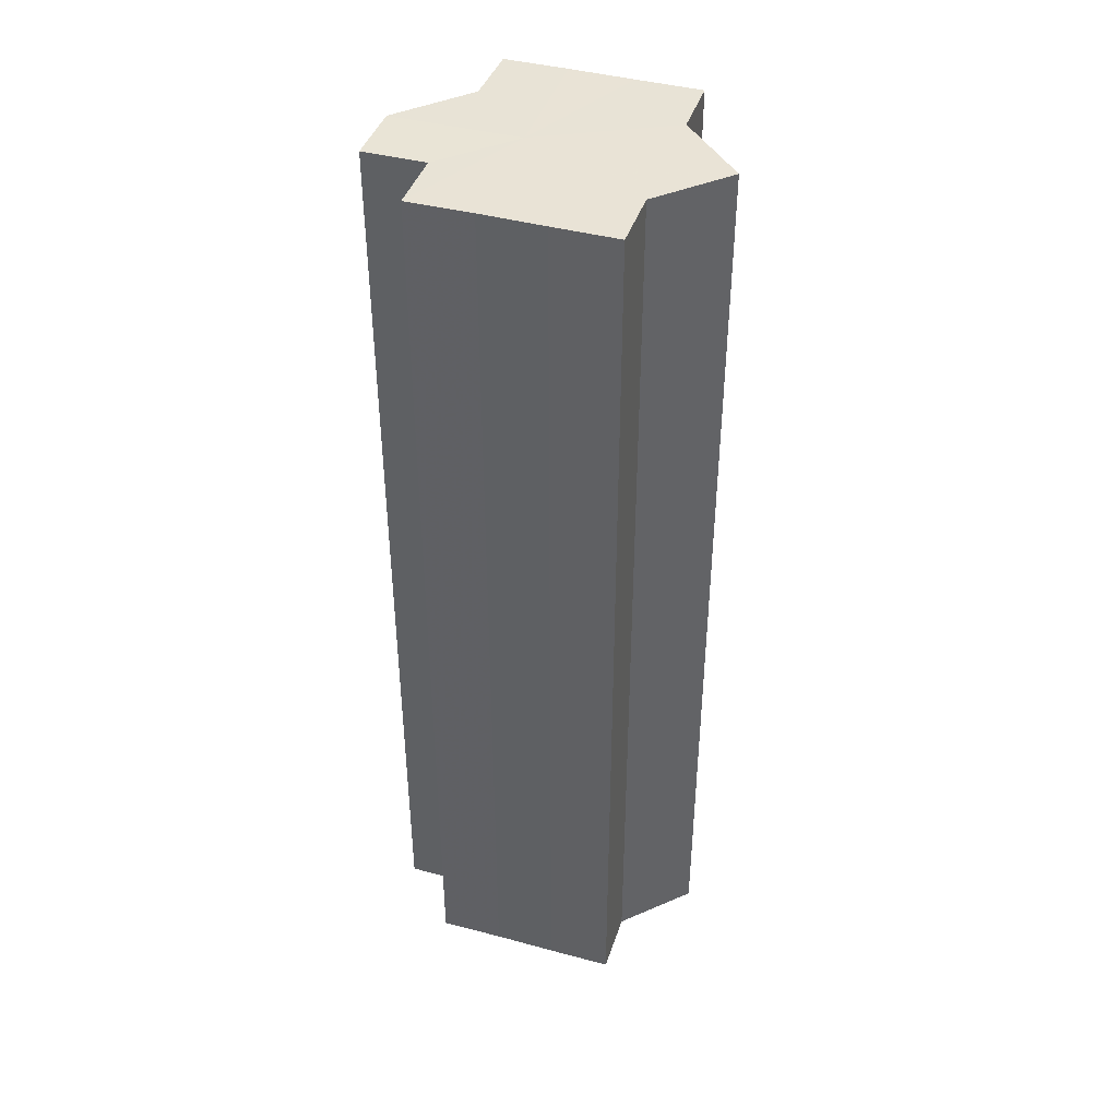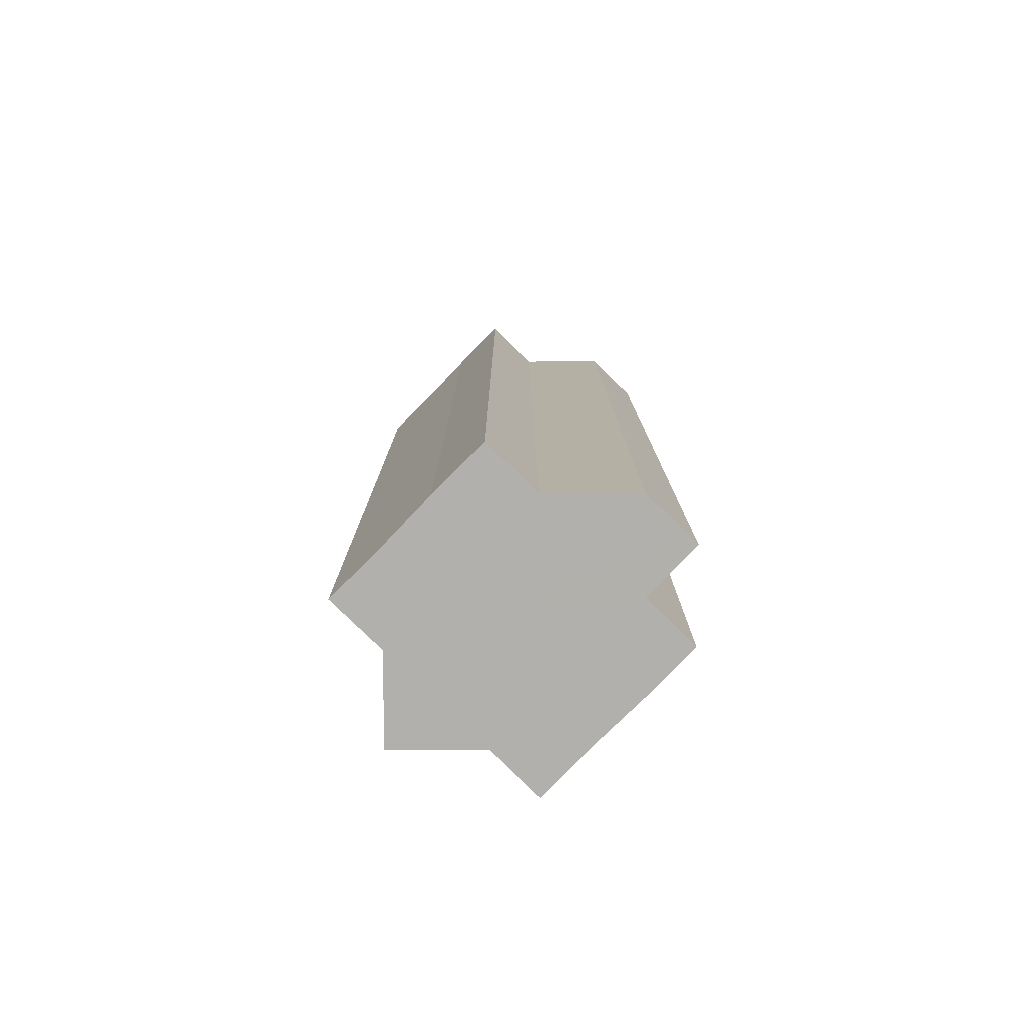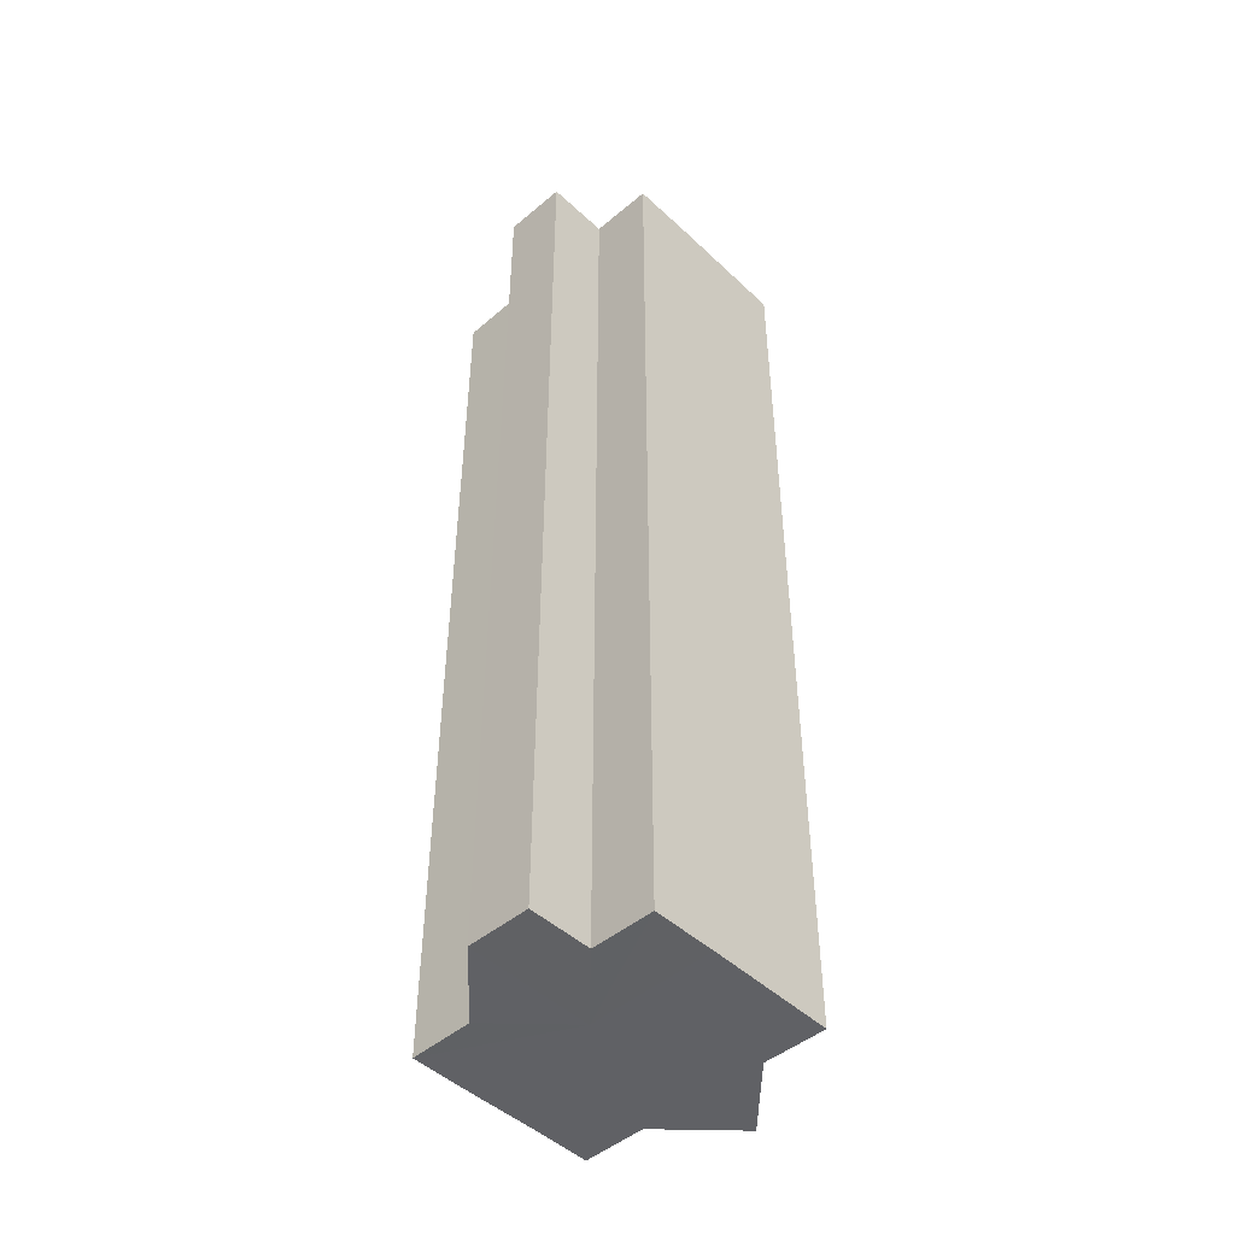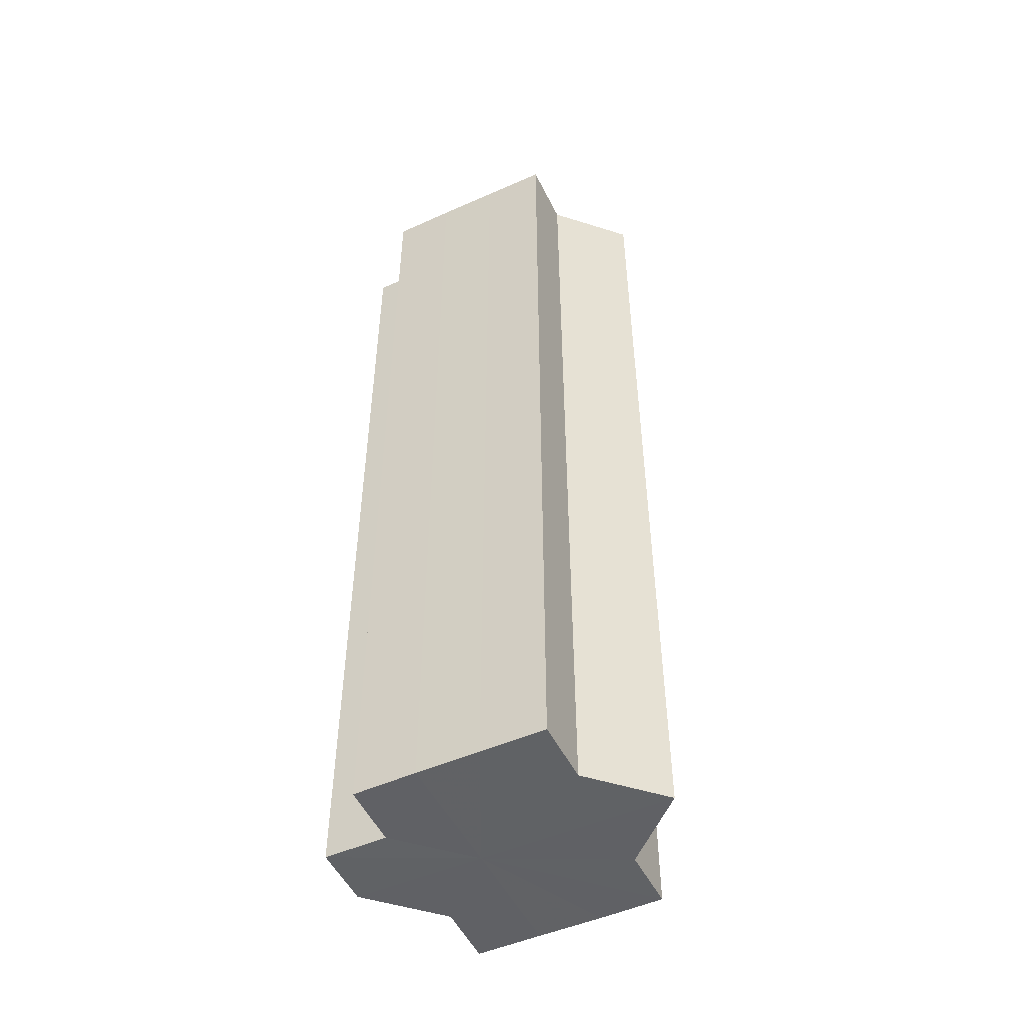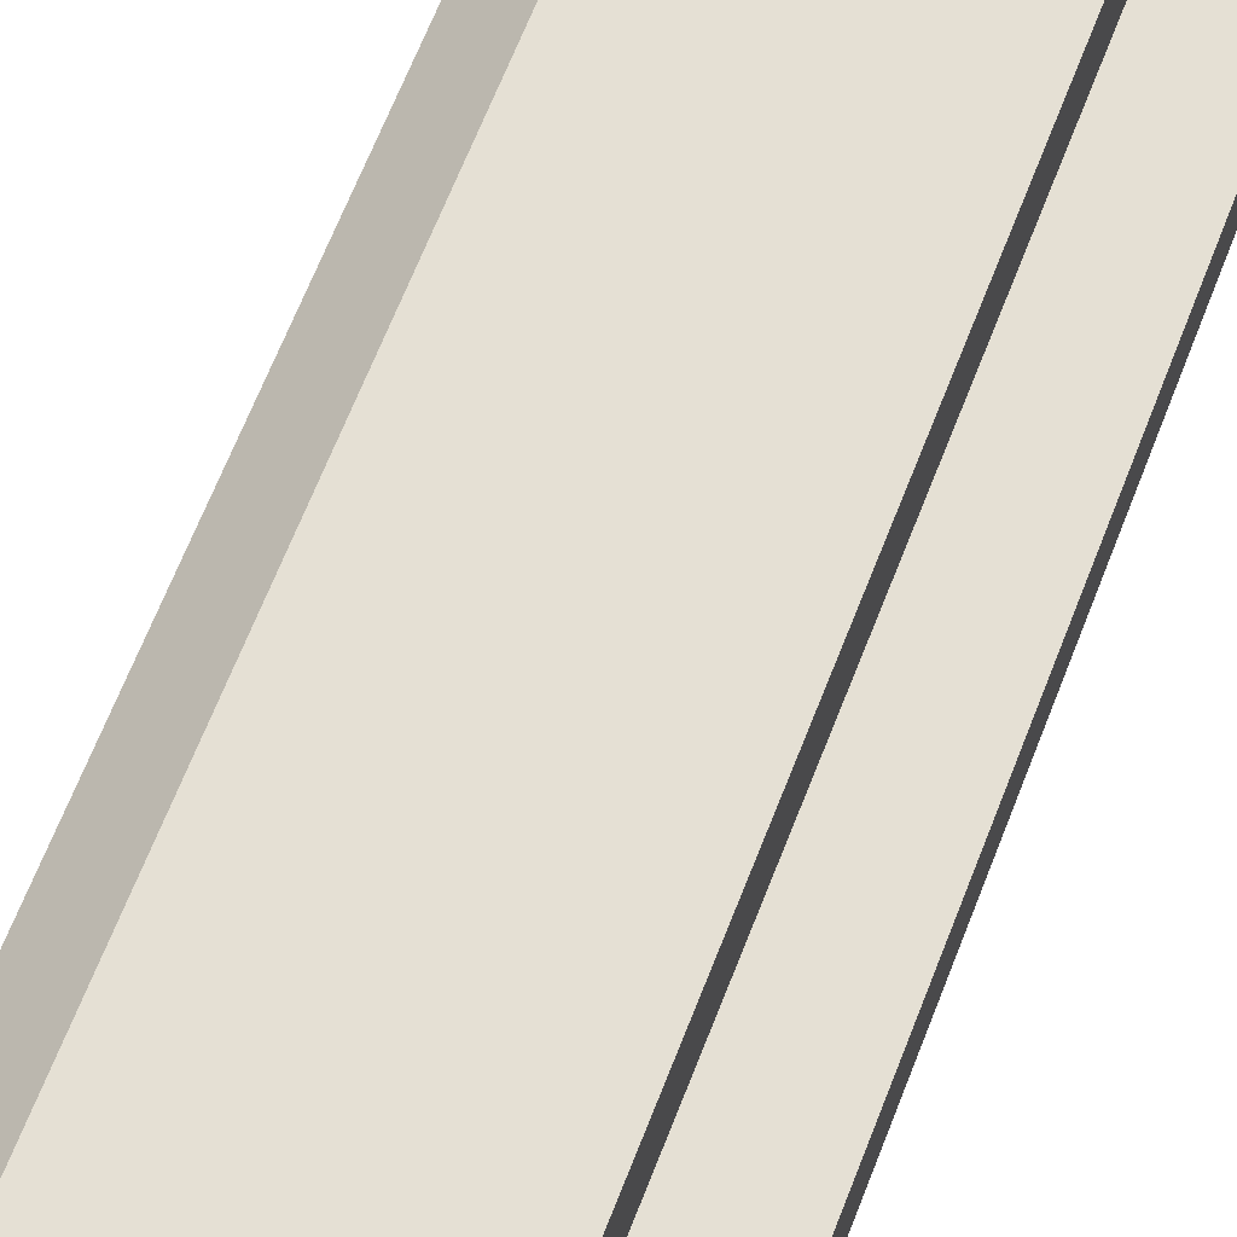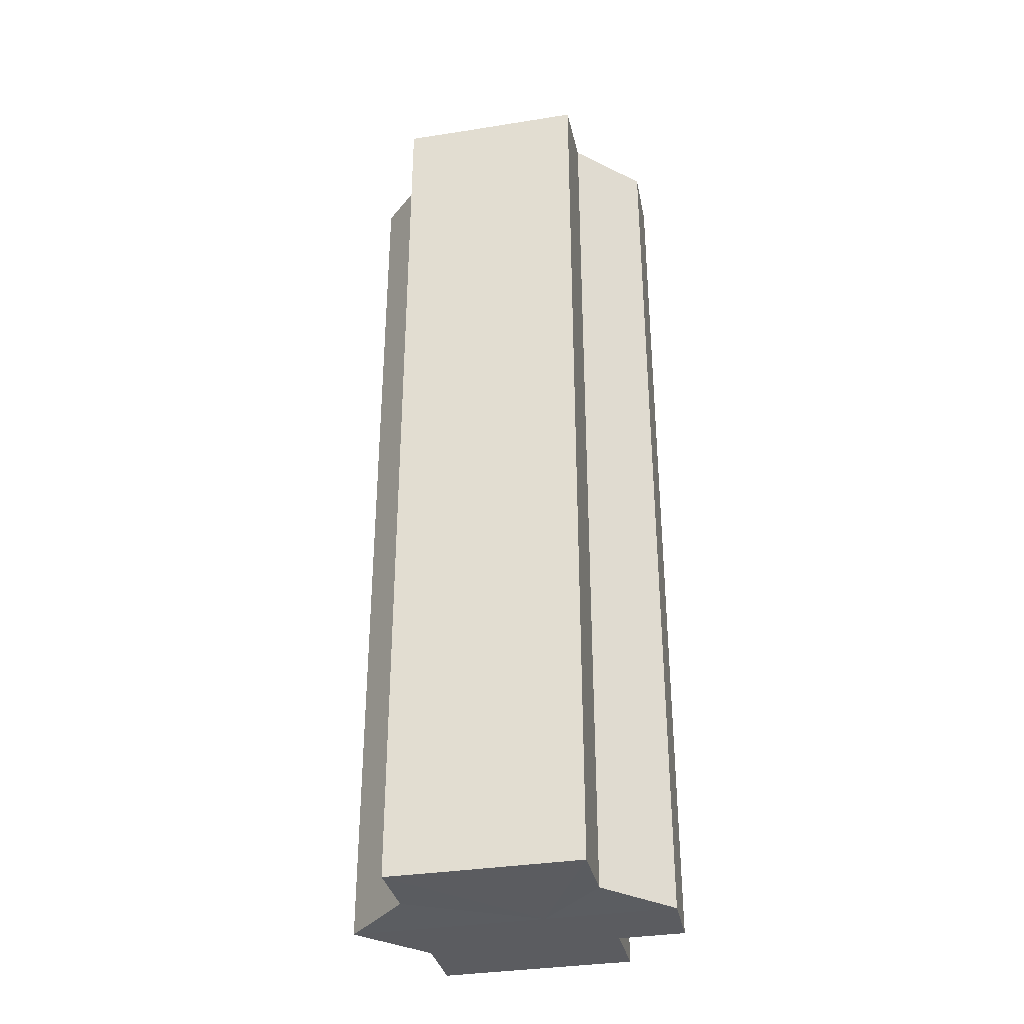
<metadata>
{"format":"obj","ext":"obj","renderer":"f3d","projection":"perspective","resolution":1024,"background":"white","views":[{"elev":42.1,"azim":-162.2,"up":"+Z"},{"elev":-78.6,"azim":45.4,"up":"+Z"},{"elev":-47.5,"azim":133.7,"up":"+Z"},{"elev":-50.4,"azim":-154.2,"up":"+Z"},{"elev":65.4,"azim":21.1,"up":"+Y"},{"elev":-34.8,"azim":11.8,"up":"+Z"}]}
</metadata>
<code>
o 22559
v 2169 1862 8.444
v 2169 1862 8.444
v 2169 1862 8.292
v 2169 1862 8.444
v 2169 1862 8.292
v 2169 1862 8.444
v 2169 1862 8.292
v 2169 1862 8.444
v 2169 1862 8.292
v 2169 1862 8.444
v 2169 1862 8.292
v 2169 1862 8.444
v 2169 1862 8.292
v 2169 1862 8.444
v 2169 1862 8.444
v 2169 1862 8.444
v 2169 1862 8.444
v 2169 1862 8.444
v 2169 1862 8.292
v 2169 1862 8.292
v 2169 1862 8.444
v 2169 1862 8.292
v 2169 1862 8.444
v 2169 1862 8.444
v 2169 1862 8.444
v 2169 1862 8.444
v 2169 1862 8.292
v 2169 1862 8.444
v 2169 1862 8.292
v 2169 1862 8.292
v 2169 1862 8.444
v 2169 1862 8.292
v 2169 1862 8.444
v 2169 1862 8.444
v 2169 1862 8.444
v 2169 1862 8.444
v 2169 1862 8.444
v 2169 1862 8.292
v 2169 1862 8.444
v 2169 1862 8.292
v 2169 1862 8.292
v 2169 1862 8.292
v 2169 1862 8.444
v 2169 1862 8.292
v 2169 1862 8.444
v 2169 1862 8.444
v 2169 1862 8.444
v 2169 1862 8.444
v 2169 1862 8.292
v 2169 1862 8.444
v 2169 1862 8.292
v 2169 1862 8.444
v 2169 1862 8.292
v 2169 1862 8.292
v 2169 1862 8.444
v 2169 1862 8.444
v 2169 1862 8.444
v 2169 1862 8.444
v 2169 1862 8.444
v 2169 1862 8.444
v 2169 1862 8.292
v 2169 1862 8.292
v 2169 1862 8.292
v 2169 1862 8.292
v 2169 1862 8.444
v 2169 1862 8.444
v 2169 1862 8.292
v 2169 1862 8.444
v 2169 1862 8.292
v 2169 1862 8.444
v 2169 1862 8.444
v 2169 1862 8.444
v 2169 1862 8.444
v 2169 1862 8.292
v 2169 1862 8.444
v 2169 1862 8.292
v 2169 1862 8.292
v 2169 1862 8.292
v 2169 1862 8.292
v 2169 1862 8.292
v 2169 1862 8.292
v 2169 1862 8.292
v 2169 1862 8.292
v 2169 1862 8.292
v 2169 1862 8.292
v 2169 1862 8.292
v 2169 1862 8.292
v 2169 1862 8.292
v 2169 1862 8.292
v 2169 1862 8.292
v 2169 1862 8.292
v 2169 1862 8.292
f 1 2 3
f 2 4 5
f 4 6 7
f 3 8 9
f 9 10 11
f 11 12 13
f 14 12 15
f 14 16 12
f 14 15 17
f 14 18 16
f 19 18 20
f 14 21 18
f 22 23 19
f 24 25 22
f 25 26 27
f 14 28 21
f 29 28 30
f 14 31 28
f 32 33 29
f 14 34 31
f 35 36 32
f 36 37 38
f 14 39 34
f 40 39 41
f 42 43 40
f 44 45 42
f 46 47 44
f 47 48 49
f 48 50 51
f 14 52 39
f 53 52 54
f 55 56 53
f 14 57 52
f 14 58 57
f 14 59 58
f 14 60 59
f 14 17 60
f 61 60 62
f 63 57 64
f 65 66 63
f 67 68 61
f 69 70 67
f 71 72 69
f 72 73 74
f 73 75 76
f 77 78 79
f 77 80 78
f 77 79 81
f 77 82 80
f 77 81 83
f 77 84 82
f 77 83 85
f 77 86 84
f 77 85 87
f 77 88 86
f 77 87 89
f 77 90 88
f 77 89 91
f 77 92 90
f 77 91 92

</code>
